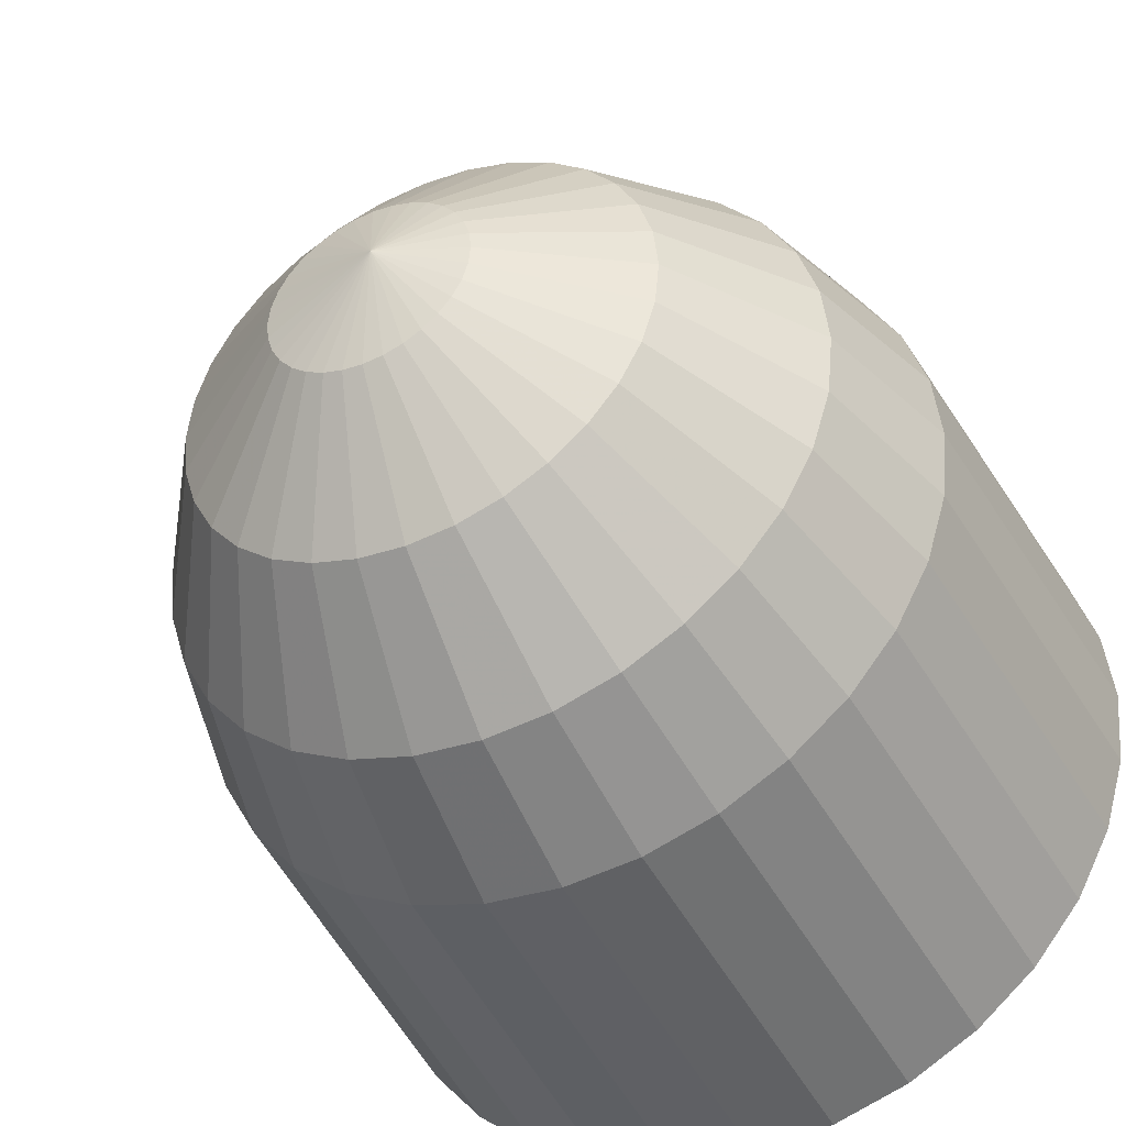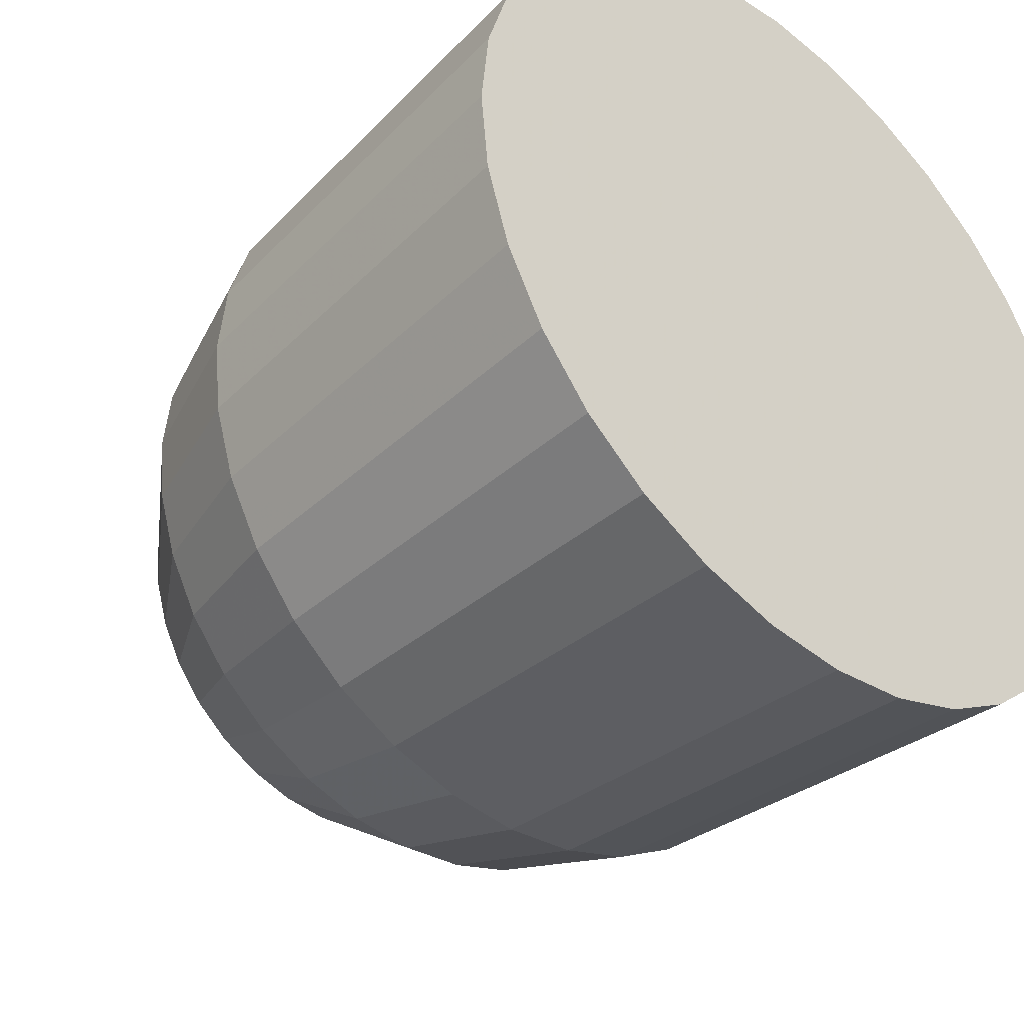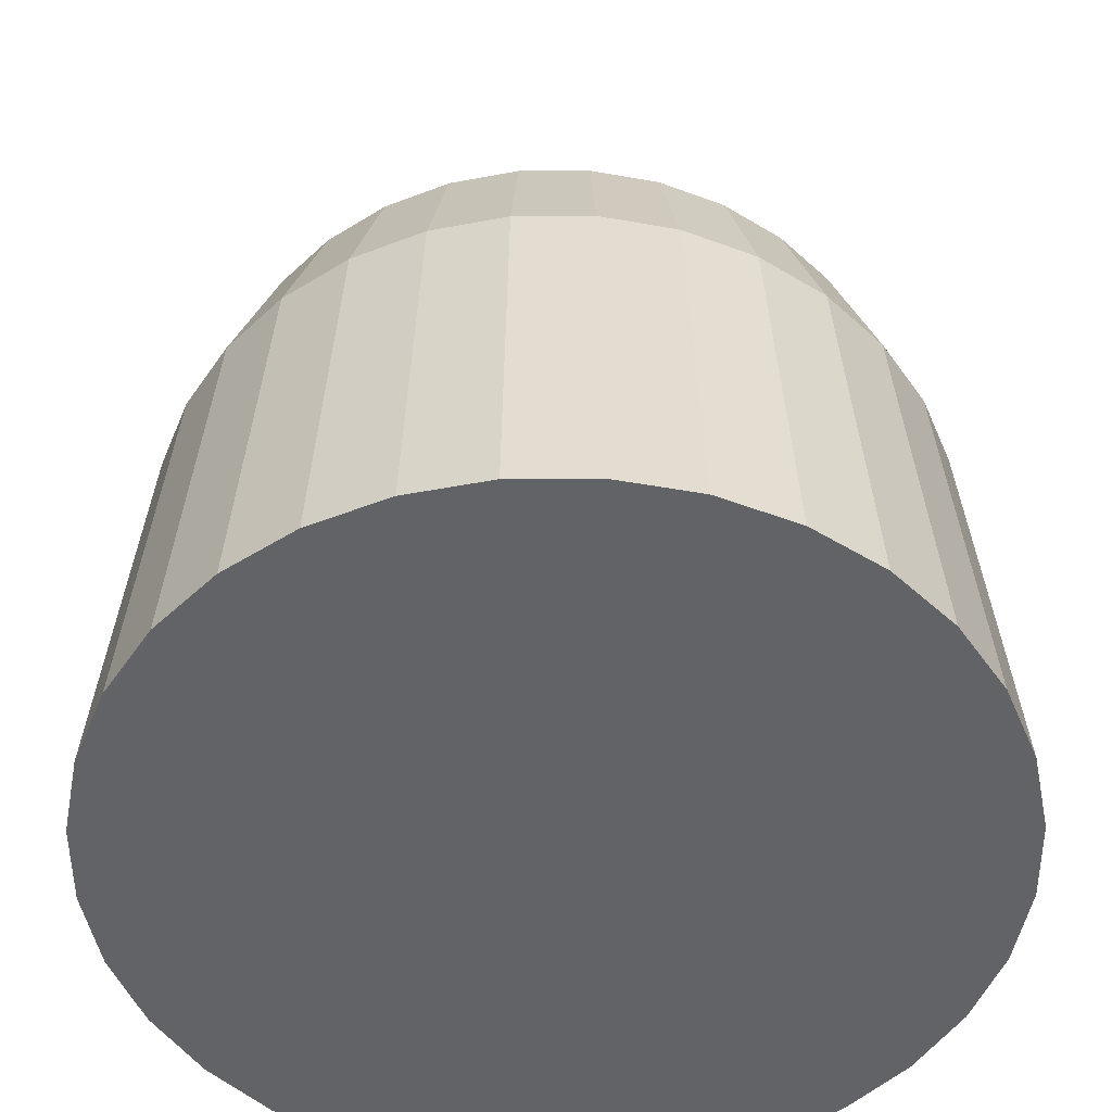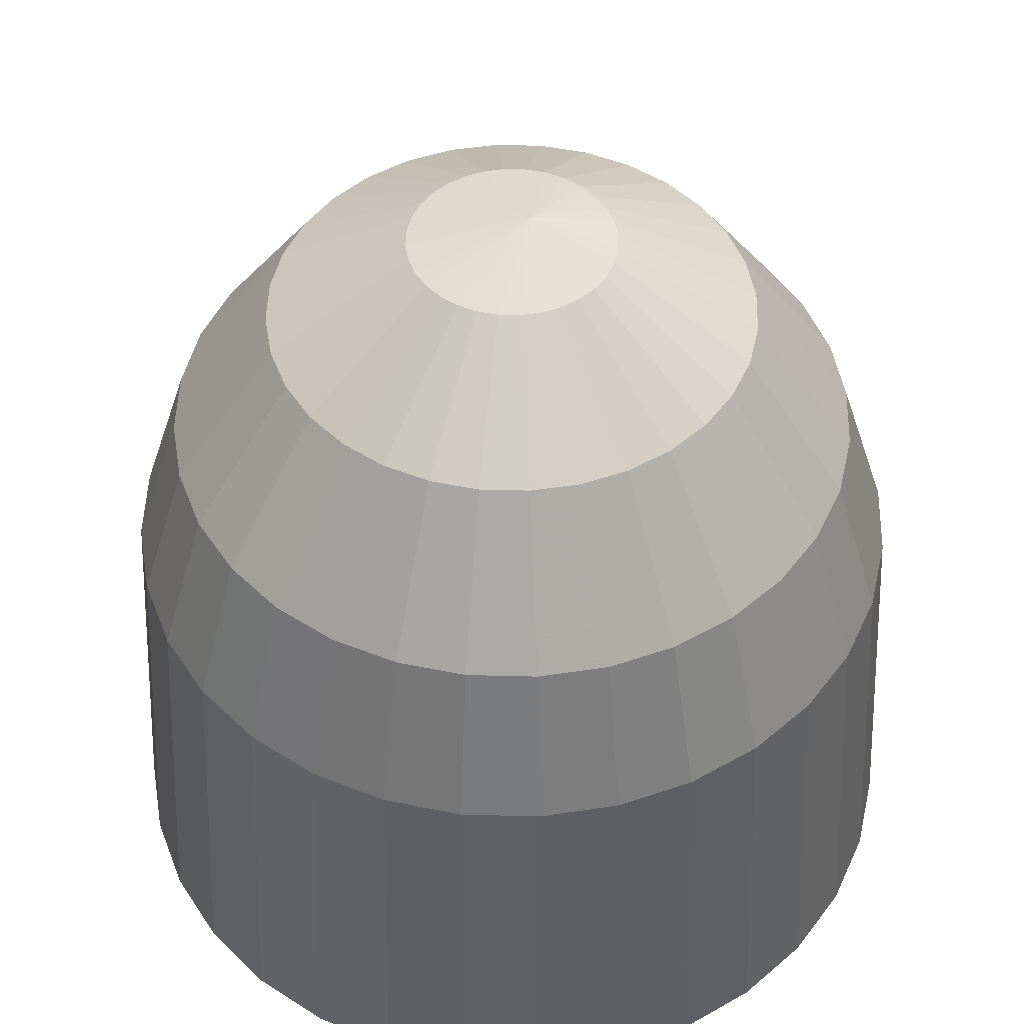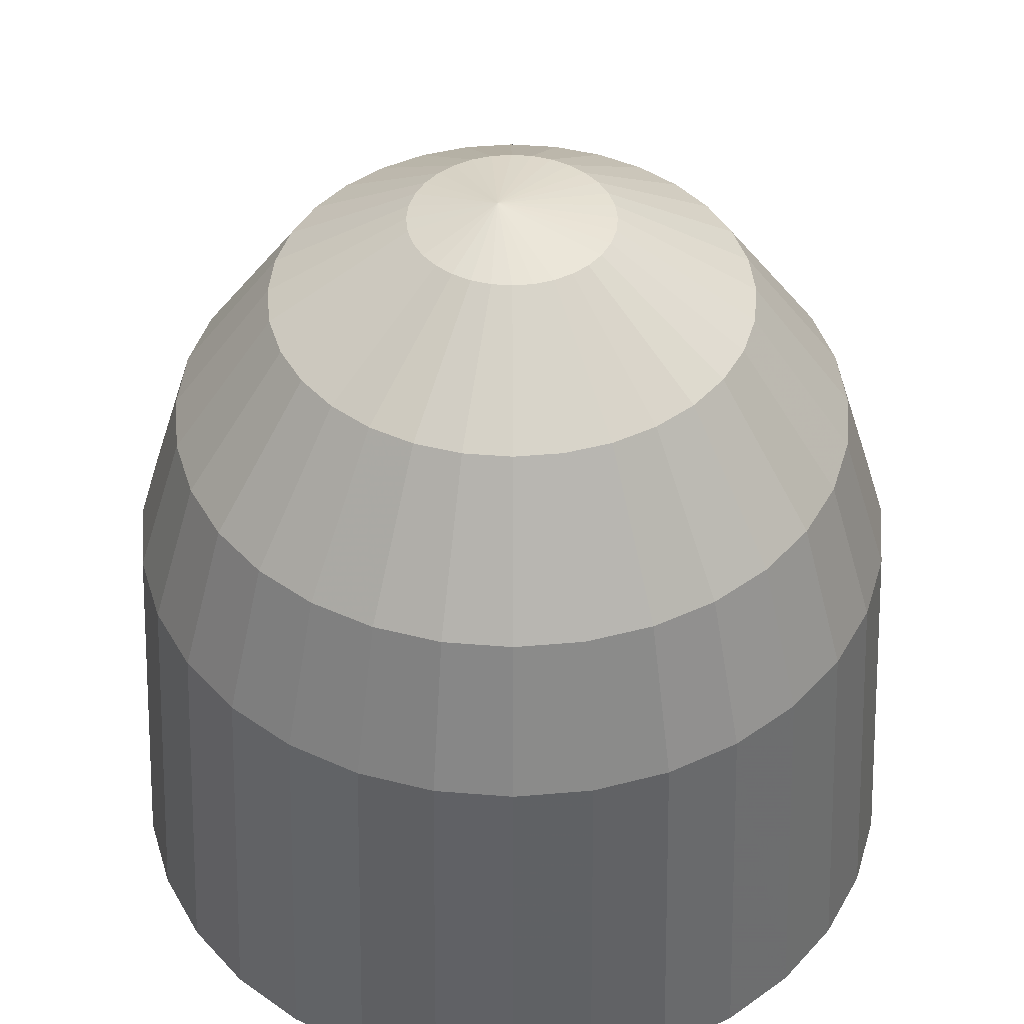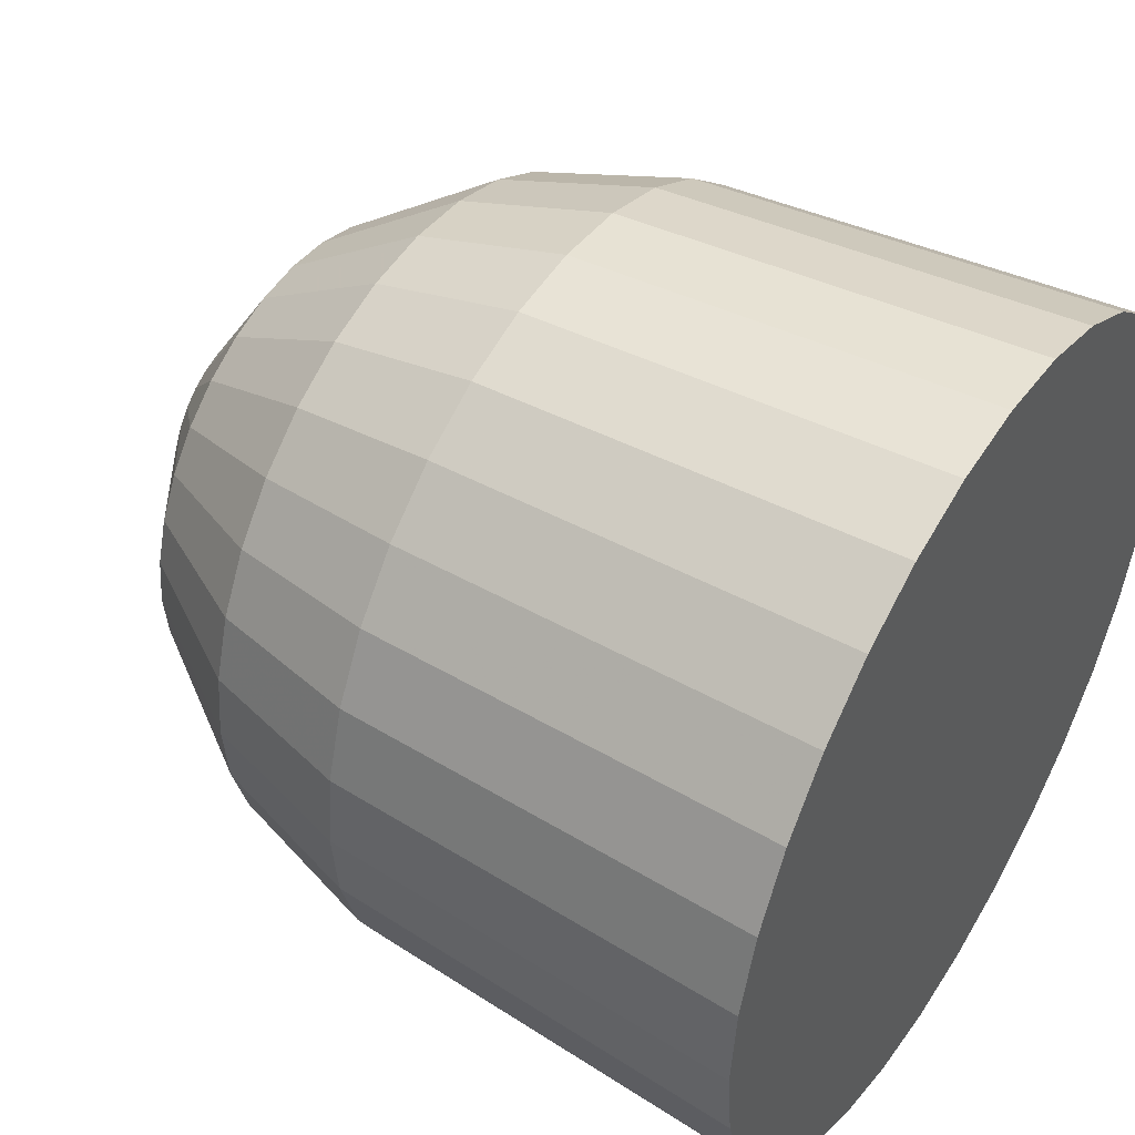
<metadata>
{"format":"obj","ext":"obj","renderer":"f3d","projection":"perspective","resolution":1024,"background":"white","views":[{"elev":-43.6,"azim":-154.1,"up":"+Z"},{"elev":-38.3,"azim":-42.4,"up":"+Z"},{"elev":-50.9,"azim":-5.3,"up":"+Y"},{"elev":48.8,"azim":-161.5,"up":"+Y"},{"elev":44.1,"azim":-22.7,"up":"+Y"},{"elev":46.7,"azim":-57.9,"up":"+Z"}]}
</metadata>
<code>
o Cylinder
v 0 -0.5 -0.5
v 0.09755 -0.5 -0.4904
v 0.1913 -0.5 -0.4619
v 0.2778 -0.5 -0.4157
v 0.3536 -0.5 -0.3536
v 0.4157 -0.5 -0.2778
v 0.4619 -0.5 -0.1913
v 0.4904 -0.5 -0.09755
v 0.5 -0.5 0
v 0.4904 -0.5 0.09755
v 0.4619 -0.5 0.1913
v 0.4157 -0.5 0.2778
v 0.3536 -0.5 0.3536
v 0.2778 -0.5 0.4157
v 0.1913 -0.5 0.4619
v 0.09755 -0.5 0.4904
v 0 -0.5 0.5
v -0.09755 -0.5 0.4904
v -0.1913 -0.5 0.4619
v -0.2778 -0.5 0.4157
v -0.3536 -0.5 0.3536
v -0.4157 -0.5 0.2778
v -0.4619 -0.5 0.1913
v -0.02111 0.5 0.008743
v -0.4904 -0.5 0.09755
v -0.5 -0.5 0
v -0.4904 -0.5 -0.09755
v -0.4619 -0.5 -0.1913
v -0.4157 -0.5 -0.2778
v -0.3536 -0.5 -0.3536
v -0.2778 -0.5 -0.4157
v -0.1913 -0.5 -0.4619
v -0.09755 -0.5 -0.4904
v 0 0.001151 -0.4656
v 0 0.1872 -0.4071
v 0 0.3602 -0.2852
v 0 0.4659 -0.1206
v 0.02353 0.4659 -0.1183
v 0.05563 0.3602 -0.2797
v 0.07943 0.1872 -0.3993
v 0.09083 0.001151 -0.4566
v 0.04616 0.4659 -0.1114
v 0.1091 0.3602 -0.2635
v 0.1558 0.1872 -0.3761
v 0.1782 0.001151 -0.4301
v 0.06701 0.4659 -0.1003
v 0.1584 0.3602 -0.2371
v 0.2262 0.1872 -0.3385
v 0.2587 0.001151 -0.3871
v 0.08529 0.4659 -0.08529
v 0.2016 0.3602 -0.2016
v 0.2879 0.1872 -0.2879
v 0.3292 0.001151 -0.3292
v 0.1003 0.4659 -0.06701
v 0.2371 0.3602 -0.1584
v 0.3385 0.1872 -0.2262
v 0.3871 0.001151 -0.2587
v 0.1114 0.4659 -0.04616
v 0.2635 0.3602 -0.1091
v 0.3761 0.1872 -0.1558
v 0.4301 0.001151 -0.1782
v 0.1183 0.4659 -0.02353
v 0.2797 0.3602 -0.05563
v 0.3993 0.1872 -0.07943
v 0.4566 0.001151 -0.09083
v 0.1206 0.4659 -0
v 0.2852 0.3602 -0
v 0.4071 0.1872 -0
v 0.4656 0.001151 -0
v 0.1183 0.4659 0.02353
v 0.2797 0.3602 0.05563
v 0.3993 0.1872 0.07943
v 0.4566 0.001151 0.09083
v 0.1114 0.4659 0.04616
v 0.2635 0.3602 0.1091
v 0.3761 0.1872 0.1558
v 0.4301 0.001151 0.1782
v 0.1003 0.4659 0.06701
v 0.2371 0.3602 0.1584
v 0.3385 0.1872 0.2262
v 0.3871 0.001151 0.2587
v 0.08529 0.4659 0.08529
v 0.2016 0.3602 0.2016
v 0.2879 0.1872 0.2879
v 0.3292 0.001151 0.3292
v 0.06701 0.4659 0.1003
v 0.1584 0.3602 0.2371
v 0.2262 0.1872 0.3385
v 0.2587 0.001151 0.3871
v 0.04616 0.4659 0.1114
v 0.1091 0.3602 0.2635
v 0.1558 0.1872 0.3761
v 0.1782 0.001151 0.4301
v 0.02353 0.4659 0.1183
v 0.05563 0.3602 0.2797
v 0.07943 0.1872 0.3993
v 0.09083 0.001151 0.4566
v 0 0.4659 0.1206
v 0 0.3602 0.2852
v 0 0.1872 0.4071
v 0 0.001151 0.4656
v -0.02353 0.4659 0.1183
v -0.05563 0.3602 0.2797
v -0.07943 0.1872 0.3993
v -0.09083 0.001151 0.4566
v -0.04616 0.4659 0.1114
v -0.1091 0.3602 0.2635
v -0.1558 0.1872 0.3761
v -0.1782 0.001151 0.4301
v -0.06701 0.4659 0.1003
v -0.1584 0.3602 0.2371
v -0.2262 0.1872 0.3385
v -0.2587 0.001151 0.3871
v -0.08529 0.4659 0.08529
v -0.2016 0.3602 0.2016
v -0.2879 0.1872 0.2879
v -0.3292 0.001151 0.3292
v -0.1003 0.4659 0.06701
v -0.2371 0.3602 0.1584
v -0.3385 0.1872 0.2262
v -0.3871 0.001151 0.2587
v -0.1114 0.4659 0.04616
v -0.2635 0.3602 0.1091
v -0.3761 0.1872 0.1558
v -0.4301 0.001151 0.1782
v -0.1183 0.4659 0.02353
v -0.2797 0.3602 0.05563
v -0.3993 0.1872 0.07943
v -0.4566 0.001151 0.09083
v -0.1206 0.4659 -0
v -0.2852 0.3602 -0
v -0.4071 0.1872 -0
v -0.4656 0.001151 -0
v -0.1183 0.4659 -0.02353
v -0.2797 0.3602 -0.05563
v -0.3993 0.1872 -0.07943
v -0.4566 0.001151 -0.09083
v -0.1114 0.4659 -0.04616
v -0.2635 0.3602 -0.1091
v -0.3761 0.1872 -0.1558
v -0.4301 0.001151 -0.1782
v -0.1003 0.4659 -0.06701
v -0.2371 0.3602 -0.1584
v -0.3385 0.1872 -0.2262
v -0.3871 0.001151 -0.2587
v -0.08529 0.4659 -0.08529
v -0.2016 0.3602 -0.2016
v -0.2879 0.1872 -0.2879
v -0.3292 0.001151 -0.3292
v -0.06701 0.4659 -0.1003
v -0.1584 0.3602 -0.2371
v -0.2262 0.1872 -0.3385
v -0.2587 0.001151 -0.3871
v -0.04616 0.4659 -0.1114
v -0.1091 0.3602 -0.2635
v -0.1558 0.1872 -0.3761
v -0.1782 0.001151 -0.4301
v -0.02353 0.4659 -0.1183
v -0.05563 0.3602 -0.2797
v -0.07943 0.1872 -0.3993
v -0.09083 0.001151 -0.4566
f 37 24 38
f 38 24 42
f 42 24 46
f 46 24 50
f 50 24 54
f 54 24 58
f 58 24 62
f 62 24 66
f 66 24 70
f 70 24 74
f 74 24 78
f 78 24 82
f 82 24 86
f 86 24 90
f 90 24 94
f 94 24 98
f 98 24 102
f 102 24 106
f 106 24 110
f 110 24 114
f 114 24 118
f 118 24 122
f 122 24 126
f 126 24 130
f 130 24 134
f 134 24 138
f 138 24 142
f 142 24 146
f 146 24 150
f 150 24 154
f 154 24 158
f 158 24 37
f 1 2 3 4 5 6 7 8 9 10 11 12 13 14 15 16 17 18 19 20 21 22 23 25 26 27 28 29 30 31 32 33
f 33 161 34 1
f 161 160 35 34
f 160 159 36 35
f 159 158 37 36
f 32 157 161 33
f 157 156 160 161
f 156 155 159 160
f 155 154 158 159
f 31 153 157 32
f 153 152 156 157
f 152 151 155 156
f 151 150 154 155
f 30 149 153 31
f 149 148 152 153
f 148 147 151 152
f 147 146 150 151
f 29 145 149 30
f 145 144 148 149
f 144 143 147 148
f 143 142 146 147
f 28 141 145 29
f 141 140 144 145
f 140 139 143 144
f 139 138 142 143
f 27 137 141 28
f 137 136 140 141
f 136 135 139 140
f 135 134 138 139
f 26 133 137 27
f 133 132 136 137
f 132 131 135 136
f 131 130 134 135
f 25 129 133 26
f 129 128 132 133
f 128 127 131 132
f 127 126 130 131
f 23 125 129 25
f 125 124 128 129
f 124 123 127 128
f 123 122 126 127
f 22 121 125 23
f 121 120 124 125
f 120 119 123 124
f 119 118 122 123
f 21 117 121 22
f 117 116 120 121
f 116 115 119 120
f 115 114 118 119
f 20 113 117 21
f 113 112 116 117
f 112 111 115 116
f 111 110 114 115
f 19 109 113 20
f 109 108 112 113
f 108 107 111 112
f 107 106 110 111
f 18 105 109 19
f 105 104 108 109
f 104 103 107 108
f 103 102 106 107
f 17 101 105 18
f 101 100 104 105
f 100 99 103 104
f 99 98 102 103
f 16 97 101 17
f 97 96 100 101
f 96 95 99 100
f 95 94 98 99
f 15 93 97 16
f 93 92 96 97
f 92 91 95 96
f 91 90 94 95
f 14 89 93 15
f 89 88 92 93
f 88 87 91 92
f 87 86 90 91
f 13 85 89 14
f 85 84 88 89
f 84 83 87 88
f 83 82 86 87
f 12 81 85 13
f 81 80 84 85
f 80 79 83 84
f 79 78 82 83
f 11 77 81 12
f 77 76 80 81
f 76 75 79 80
f 75 74 78 79
f 10 73 77 11
f 73 72 76 77
f 72 71 75 76
f 71 70 74 75
f 9 69 73 10
f 69 68 72 73
f 68 67 71 72
f 67 66 70 71
f 8 65 69 9
f 65 64 68 69
f 64 63 67 68
f 63 62 66 67
f 7 61 65 8
f 61 60 64 65
f 60 59 63 64
f 59 58 62 63
f 6 57 61 7
f 57 56 60 61
f 56 55 59 60
f 55 54 58 59
f 5 53 57 6
f 53 52 56 57
f 52 51 55 56
f 51 50 54 55
f 4 49 53 5
f 49 48 52 53
f 48 47 51 52
f 47 46 50 51
f 3 45 49 4
f 45 44 48 49
f 44 43 47 48
f 43 42 46 47
f 2 41 45 3
f 41 40 44 45
f 40 39 43 44
f 39 38 42 43
f 1 34 41 2
f 34 35 40 41
f 35 36 39 40
f 36 37 38 39

</code>
